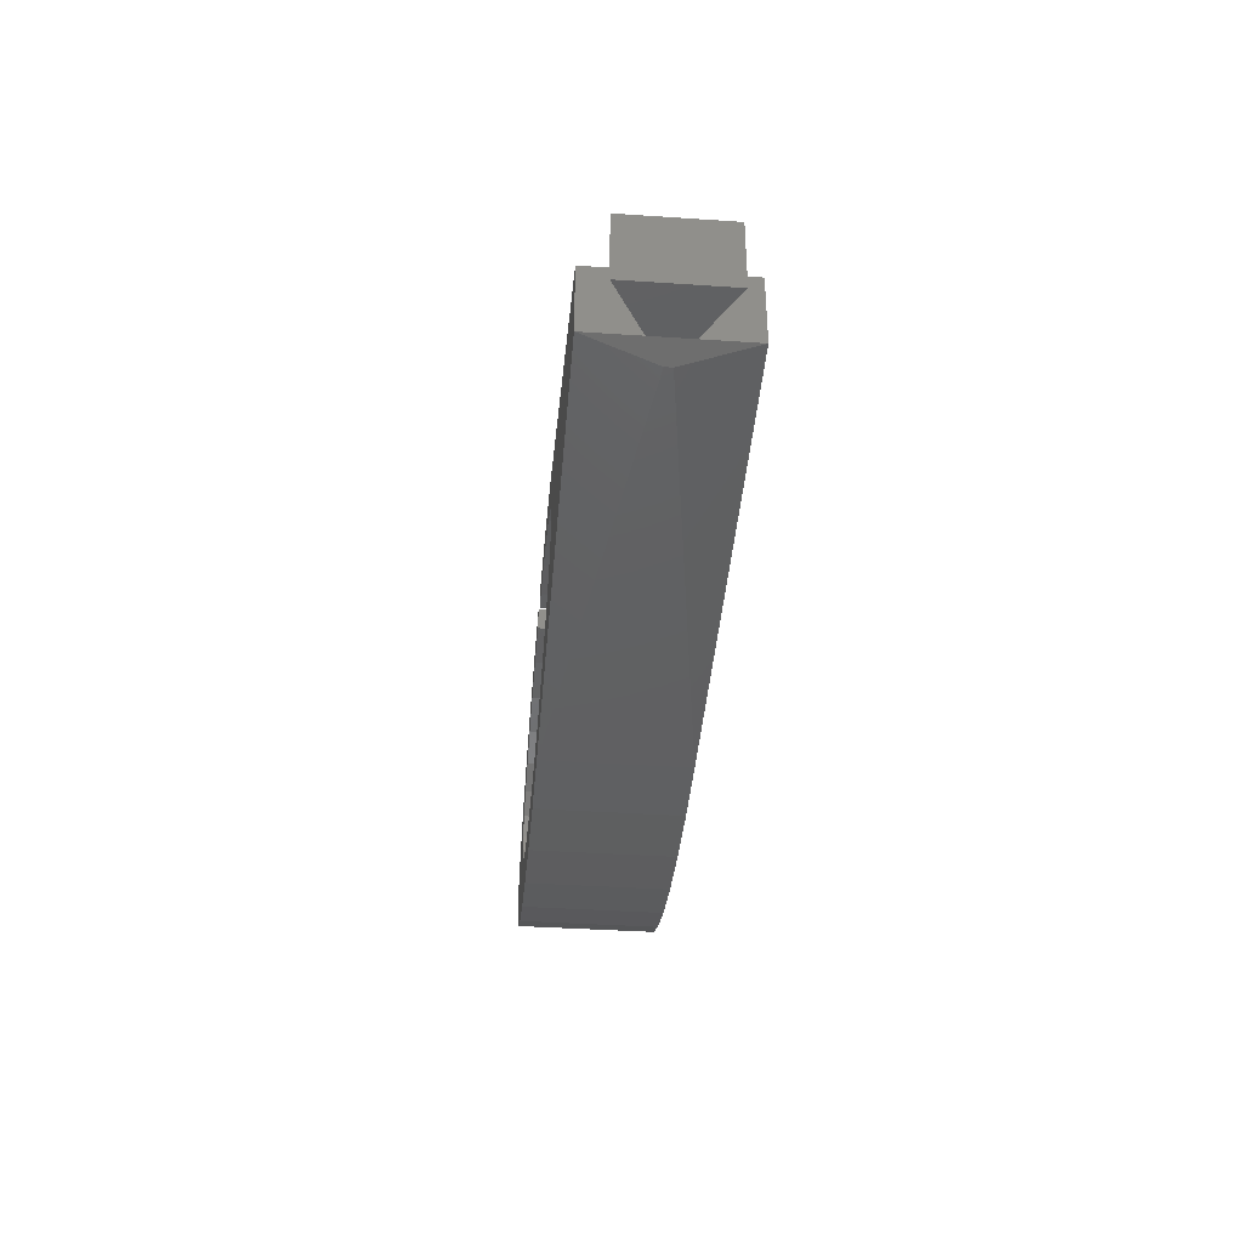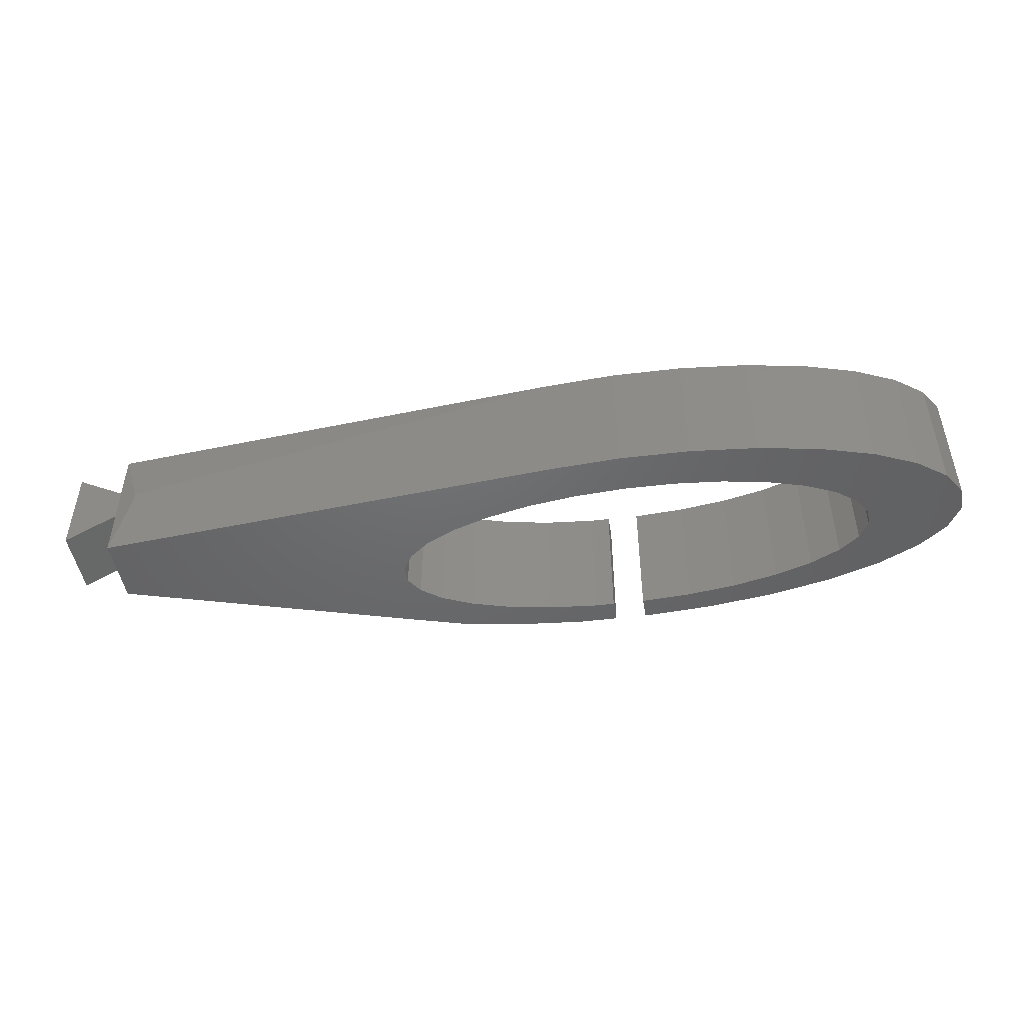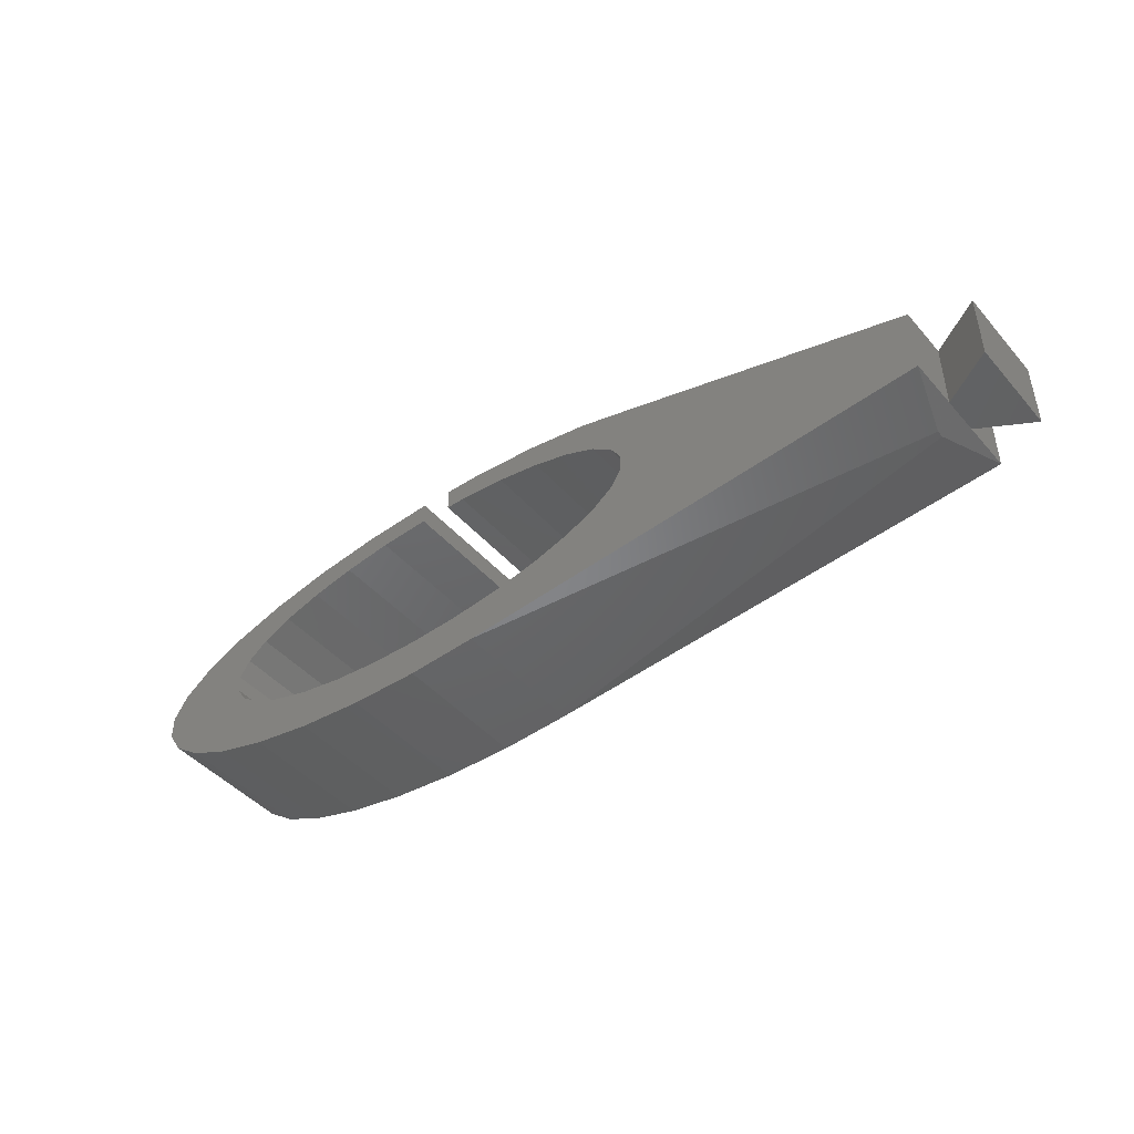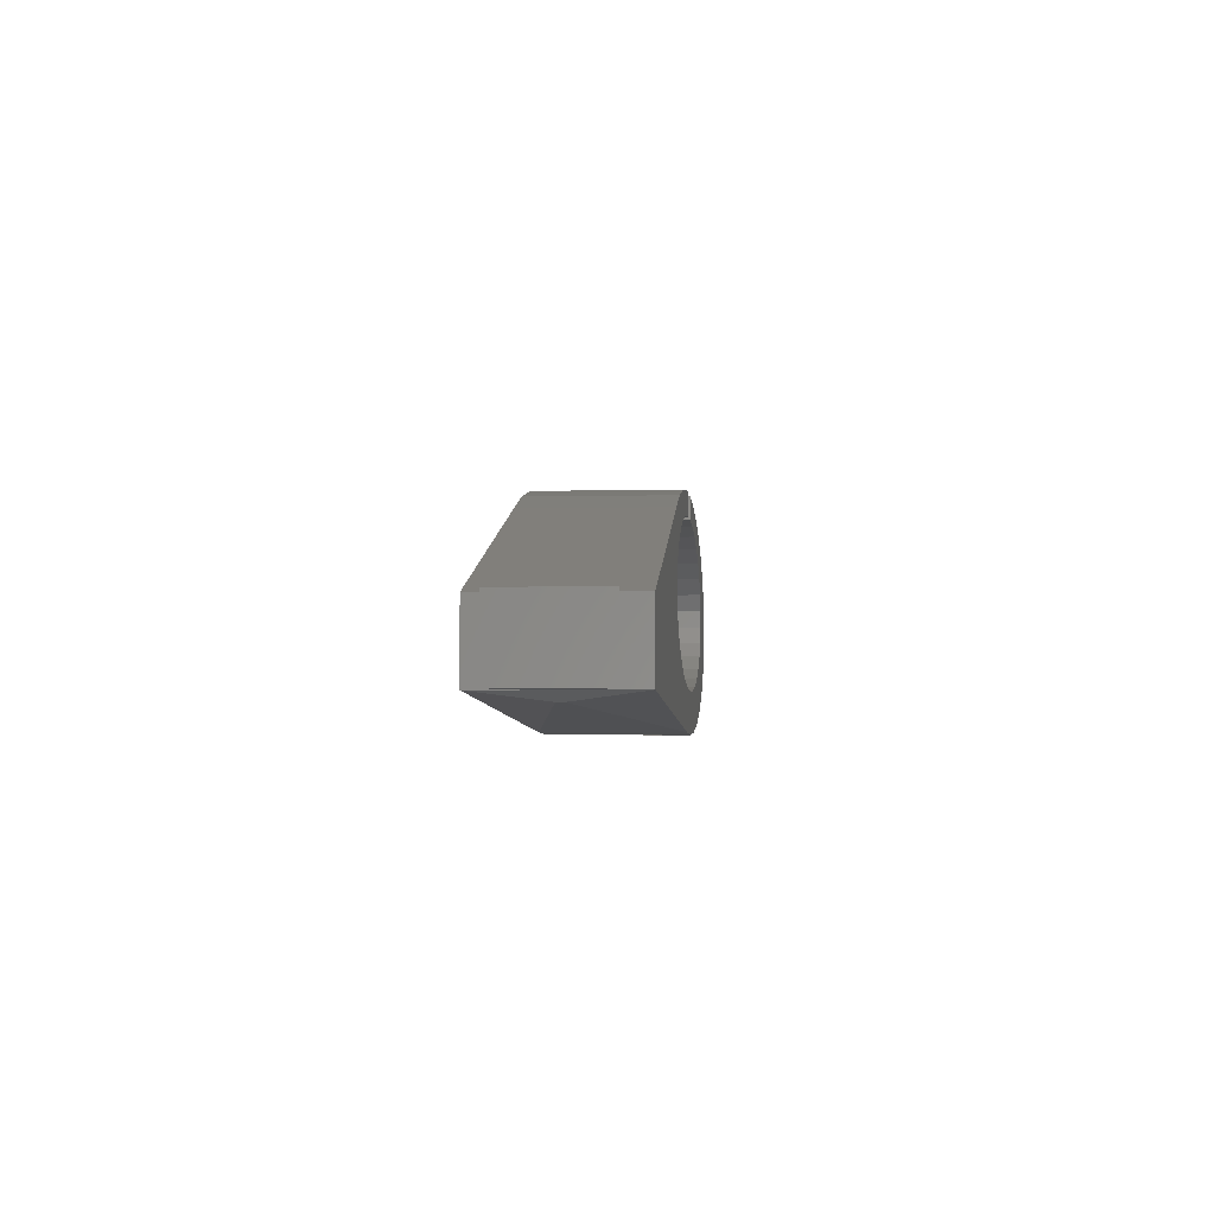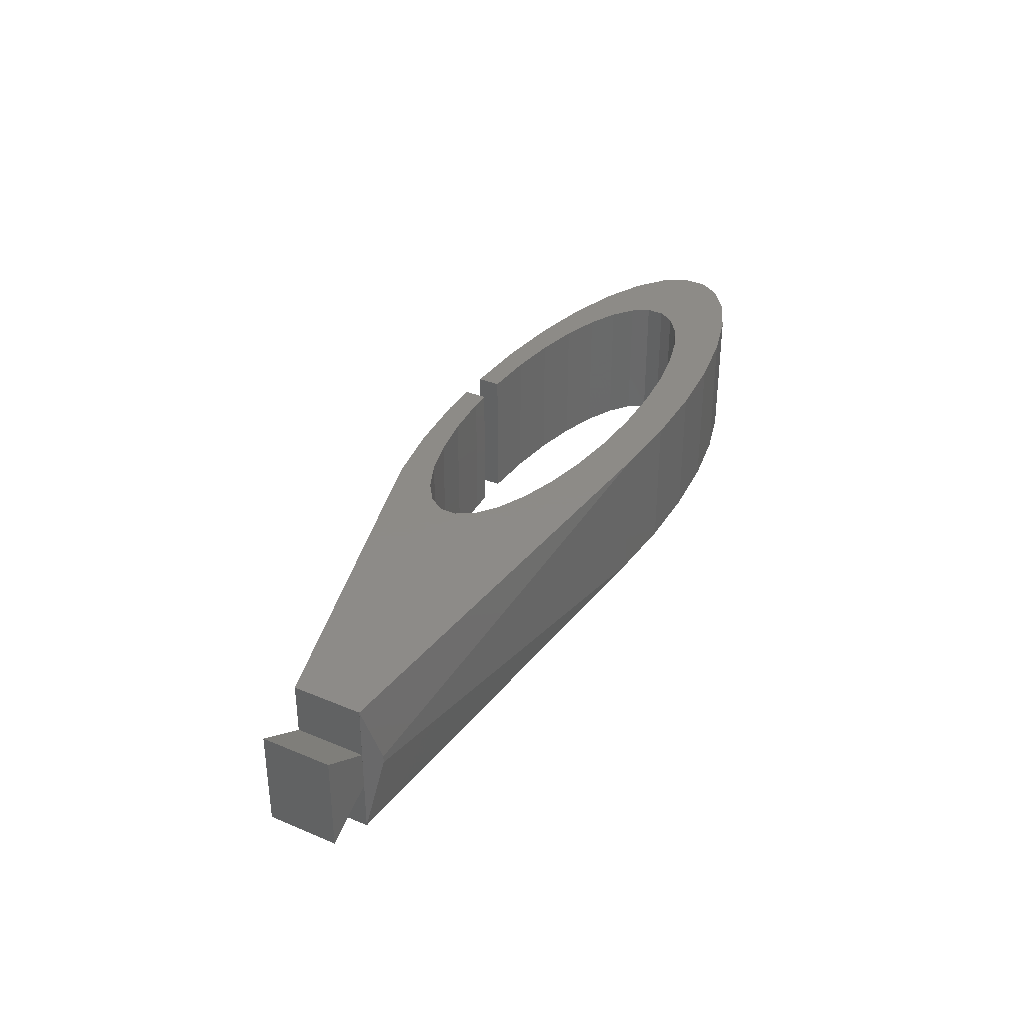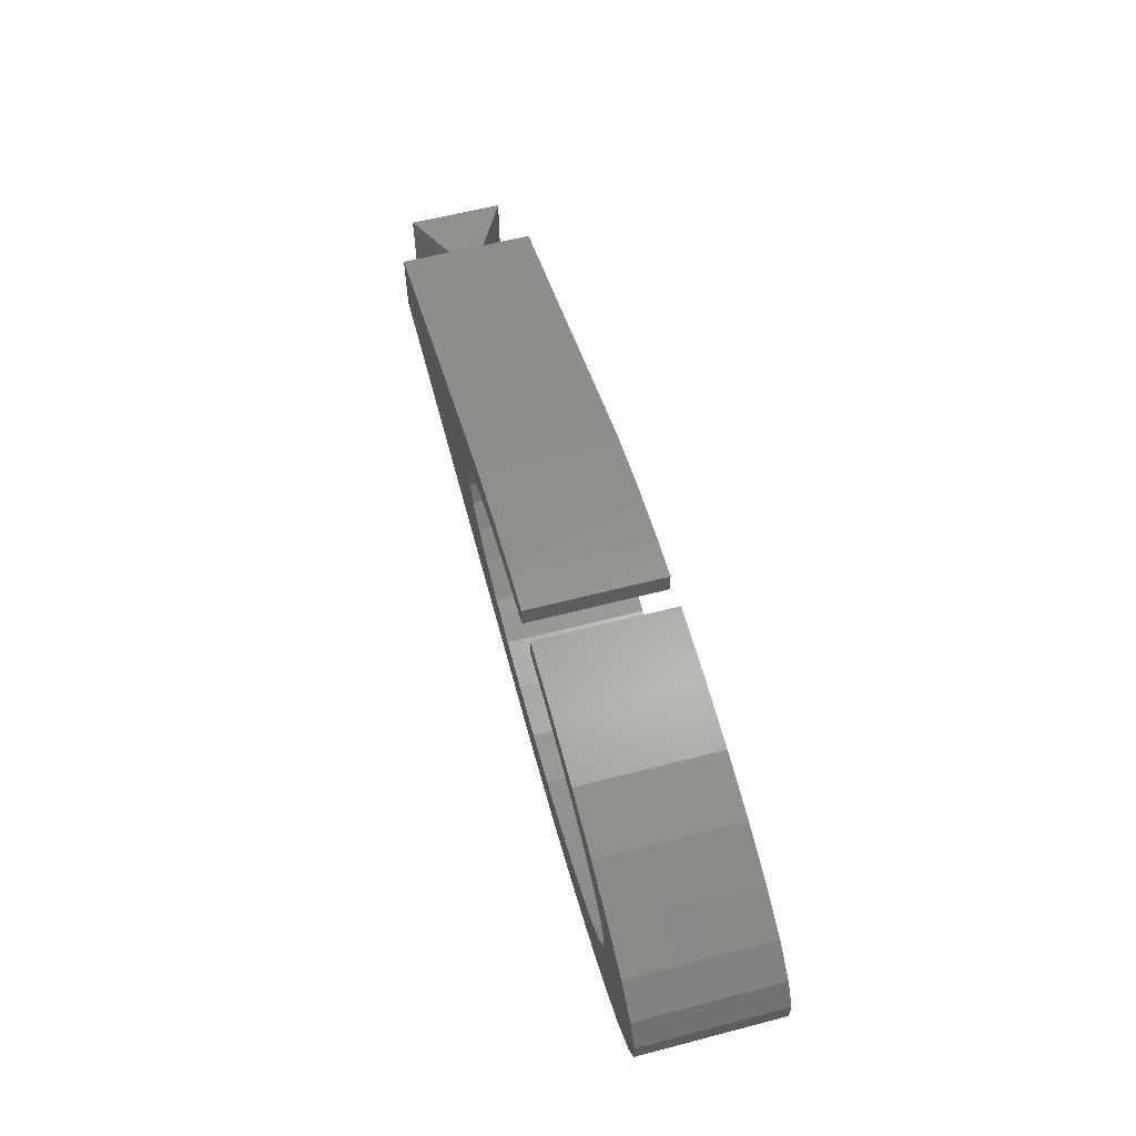
<metadata>
{"format":"stl","ext":"stl","renderer":"f3d","projection":"perspective","resolution":1024,"background":"white","views":[{"elev":-39.0,"azim":-94.8,"up":"+Y"},{"elev":-48.0,"azim":9.7,"up":"+Z"},{"elev":-45.3,"azim":-141.8,"up":"+Y"},{"elev":-3.4,"azim":-85.2,"up":"+Y"},{"elev":34.8,"azim":-60.7,"up":"+Z"},{"elev":59.3,"azim":75.0,"up":"+Y"}]}
</metadata>
<code>
# stl→obj: 124 verts, 244 faces
v -11 6.363e-16 25.39
v -11 -6.363e-16 4.608
v 6.304e-16 -2.475e-16 10.96
v 0 2.475e-16 19.04
v 0 0 15
v -11 15 4.608
v 0 0 10.96
v 0 15 10.96
v -11 15 25.39
v 8.061e-16 15 19.04
v 0 15 19.04
v 0 0 30
v 0 15 30
v 0 0 0
v 4.589 -1.801 14.23
v 4.589 -1.801 15.77
v 0 15 0
v 0 15 15
v 64.26 34.73 0
v 64.26 34.73 30
v 104.4 -6.454 30
v 135.6 -6.454 30
v 120 -7 30
v 150.5 -4.839 30
v 98.04 3.556 30
v 88.26 5.438 30
v 131.2 2.393 30
v 120 2 30
v 164.1 -2.225 30
v 79.87 7.956 30
v 166.8 11 30
v 160.1 7.956 30
v 191.3 10.27 30
v 173.7 18.12 30
v 171.4 14.44 30
v 194.6 15.39 30
v 151.7 5.438 30
v 185 5.5 30
v 166.8 29 30
v 171.4 25.56 30
v 185 30.5 30
v 151.7 34.56 30
v 160.1 32.04 30
v 175.7 34.73 30
v 173.7 21.88 30
v 191.3 25.73 30
v 131.2 37.61 30
v 142 36.44 30
v 150.5 40.84 30
v 135.6 42.45 30
v 120 38 30
v 164.1 38.23 30
v 73.23 29 30
v 79.87 32.04 30
v 194.6 20.61 30
v 66.3 18.12 30
v 66.3 21.88 30
v 175.7 1.272 30
v 142 3.556 30
v 108.8 2.393 30
v 73.23 11 30
v 68.64 14.44 30
v 68.64 25.56 30
v 108.8 37.61 30
v 113 42.75 30
v 98.04 36.44 30
v 88.26 34.56 30
v 113 37.75 30
v 104.4 42.45 30
v 89.49 40.84 30
v 75.92 38.23 30
v 120 43 30
v 104.4 -6.454 0
v 68.64 25.56 0
v 73.23 29 0
v 75.92 38.23 0
v 88.26 34.56 0
v 89.49 40.84 0
v 98.04 36.44 0
v 104.4 42.45 0
v 108.8 37.61 0
v 113 42.75 0
v 79.87 32.04 0
v 66.3 21.88 0
v 79.87 7.956 0
v 73.23 11 0
v 66.3 18.12 0
v 68.64 14.44 0
v 88.26 5.438 0
v 98.04 3.556 0
v 108.8 2.393 0
v 120 2 0
v 131.2 2.393 0
v 142 3.556 0
v 151.7 5.438 0
v 194.6 15.39 0
v 120 43 0
v 151.7 34.56 0
v 142 36.44 0
v 131.2 37.61 0
v 120 38 0
v 171.4 25.56 0
v 164.1 38.23 0
v 173.7 21.88 0
v 135.6 42.45 0
v 160.1 32.04 0
v 150.5 40.84 0
v 166.8 29 0
v 175.7 34.73 0
v 173.7 18.12 0
v 185 30.5 0
v 171.4 14.44 0
v 191.3 25.73 0
v 166.8 11 0
v 194.6 20.61 0
v 160.1 7.956 0
v 191.3 10.27 0
v 185 5.5 0
v 175.7 1.272 0
v 164.1 -2.225 0
v 150.5 -4.839 0
v 135.6 -6.454 0
v 120 -7 0
v 113 37.75 0
f 1 2 3
f 4 1 5
f 5 1 3
f 2 6 7
f 2 7 3
f 7 6 8
f 2 1 6
f 6 1 9
f 9 1 4
f 10 9 11
f 11 9 4
f 5 12 4
f 4 12 13
f 4 13 11
f 3 14 15
f 12 5 16
f 7 14 3
f 5 15 16
f 5 3 15
f 14 7 17
f 17 7 8
f 17 8 18
f 6 9 8
f 18 9 10
f 8 9 18
f 17 18 19
f 19 18 10
f 19 10 11
f 19 11 13
f 19 13 20
f 13 12 21
f 22 13 23
f 23 13 21
f 24 13 22
f 25 13 24
f 25 26 13
f 27 28 29
f 26 30 13
f 31 32 33
f 34 35 36
f 32 37 38
f 39 40 41
f 42 43 44
f 40 45 46
f 47 48 49
f 50 51 49
f 51 47 49
f 49 48 52
f 52 42 44
f 53 54 13
f 44 43 41
f 43 39 41
f 41 40 46
f 46 45 55
f 55 34 36
f 56 57 13
f 36 35 33
f 35 31 33
f 33 32 38
f 38 37 58
f 58 59 29
f 59 27 29
f 29 28 24
f 28 60 24
f 60 25 24
f 30 61 13
f 61 62 13
f 37 59 58
f 57 63 13
f 45 34 55
f 64 65 66
f 63 53 13
f 48 42 52
f 66 65 67
f 62 56 13
f 67 13 54
f 67 65 13
f 68 65 64
f 69 13 65
f 70 13 69
f 71 13 70
f 20 13 71
f 72 51 50
f 21 12 16
f 16 15 73
f 21 16 73
f 15 14 73
f 14 17 73
f 74 17 19
f 75 19 76
f 77 76 78
f 79 78 80
f 81 80 82
f 79 80 81
f 77 78 79
f 83 76 77
f 75 76 83
f 74 19 75
f 84 17 74
f 85 73 86
f 87 17 84
f 88 17 87
f 86 17 88
f 73 17 86
f 89 73 85
f 90 73 89
f 91 73 90
f 73 91 92
f 92 93 73
f 93 94 73
f 94 95 73
f 95 96 73
f 97 98 99
f 97 99 100
f 97 100 101
f 102 103 104
f 98 97 105
f 98 105 106
f 106 105 107
f 106 107 108
f 108 107 103
f 108 103 102
f 104 103 109
f 104 109 110
f 110 109 111
f 110 111 112
f 112 111 113
f 112 113 114
f 114 113 115
f 114 115 116
f 116 115 96
f 116 96 95
f 73 96 117
f 73 117 118
f 73 118 119
f 73 119 120
f 73 120 121
f 73 121 122
f 73 122 123
f 81 82 124
f 19 20 76
f 76 20 71
f 76 71 78
f 78 71 70
f 78 70 80
f 80 70 69
f 80 69 82
f 82 69 65
f 82 65 68
f 124 82 68
f 124 68 64
f 81 124 64
f 81 64 66
f 79 81 66
f 79 66 67
f 77 79 67
f 77 67 54
f 83 77 54
f 83 54 53
f 75 83 53
f 75 53 63
f 74 75 63
f 74 63 57
f 84 74 57
f 84 57 56
f 87 84 56
f 56 62 88
f 87 56 88
f 61 86 62
f 62 86 88
f 30 85 61
f 61 85 86
f 26 89 30
f 30 89 85
f 25 90 26
f 26 90 89
f 60 91 25
f 25 91 90
f 28 92 60
f 60 92 91
f 27 93 28
f 28 93 92
f 59 94 27
f 27 94 93
f 37 95 59
f 59 95 94
f 32 116 37
f 37 116 95
f 31 114 32
f 32 114 116
f 35 112 31
f 31 112 114
f 34 110 35
f 35 110 112
f 45 104 34
f 34 104 110
f 45 40 104
f 104 40 102
f 102 40 39
f 108 102 39
f 108 39 43
f 106 108 43
f 106 43 42
f 98 106 42
f 98 42 48
f 99 98 48
f 99 48 47
f 100 99 47
f 100 47 51
f 101 100 51
f 72 97 51
f 51 97 101
f 97 72 105
f 105 72 50
f 105 50 107
f 107 50 49
f 107 49 103
f 103 49 52
f 103 52 109
f 109 52 44
f 109 44 111
f 111 44 41
f 111 41 113
f 113 41 46
f 115 113 46
f 55 115 46
f 36 96 115
f 55 36 115
f 33 117 96
f 36 33 96
f 38 118 117
f 33 38 117
f 58 119 118
f 38 58 118
f 29 120 119
f 58 29 119
f 24 121 120
f 29 24 120
f 22 122 121
f 24 22 121
f 23 123 122
f 22 23 122
f 21 73 123
f 23 21 123

</code>
